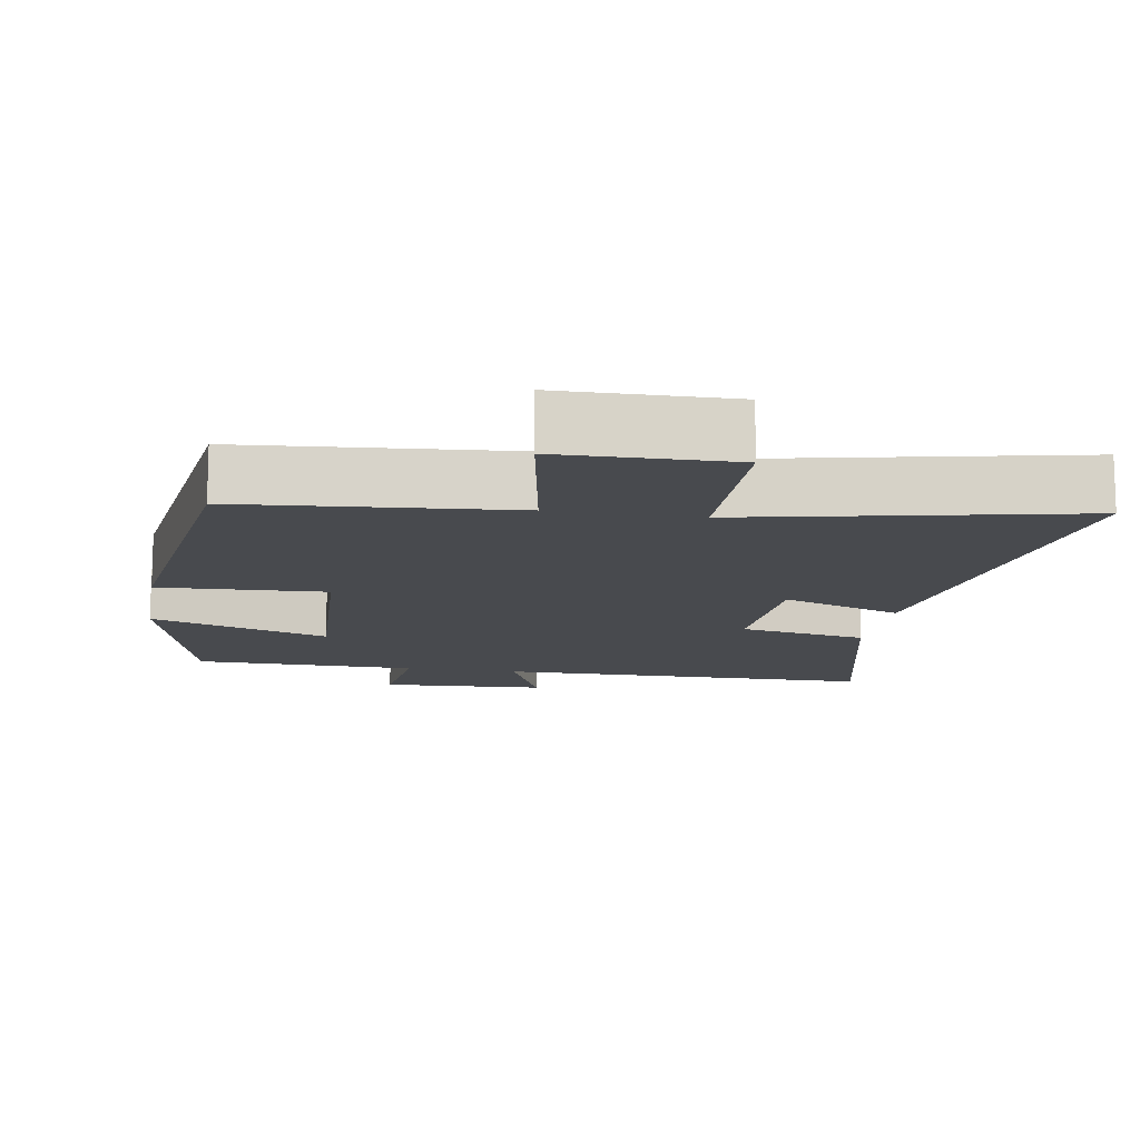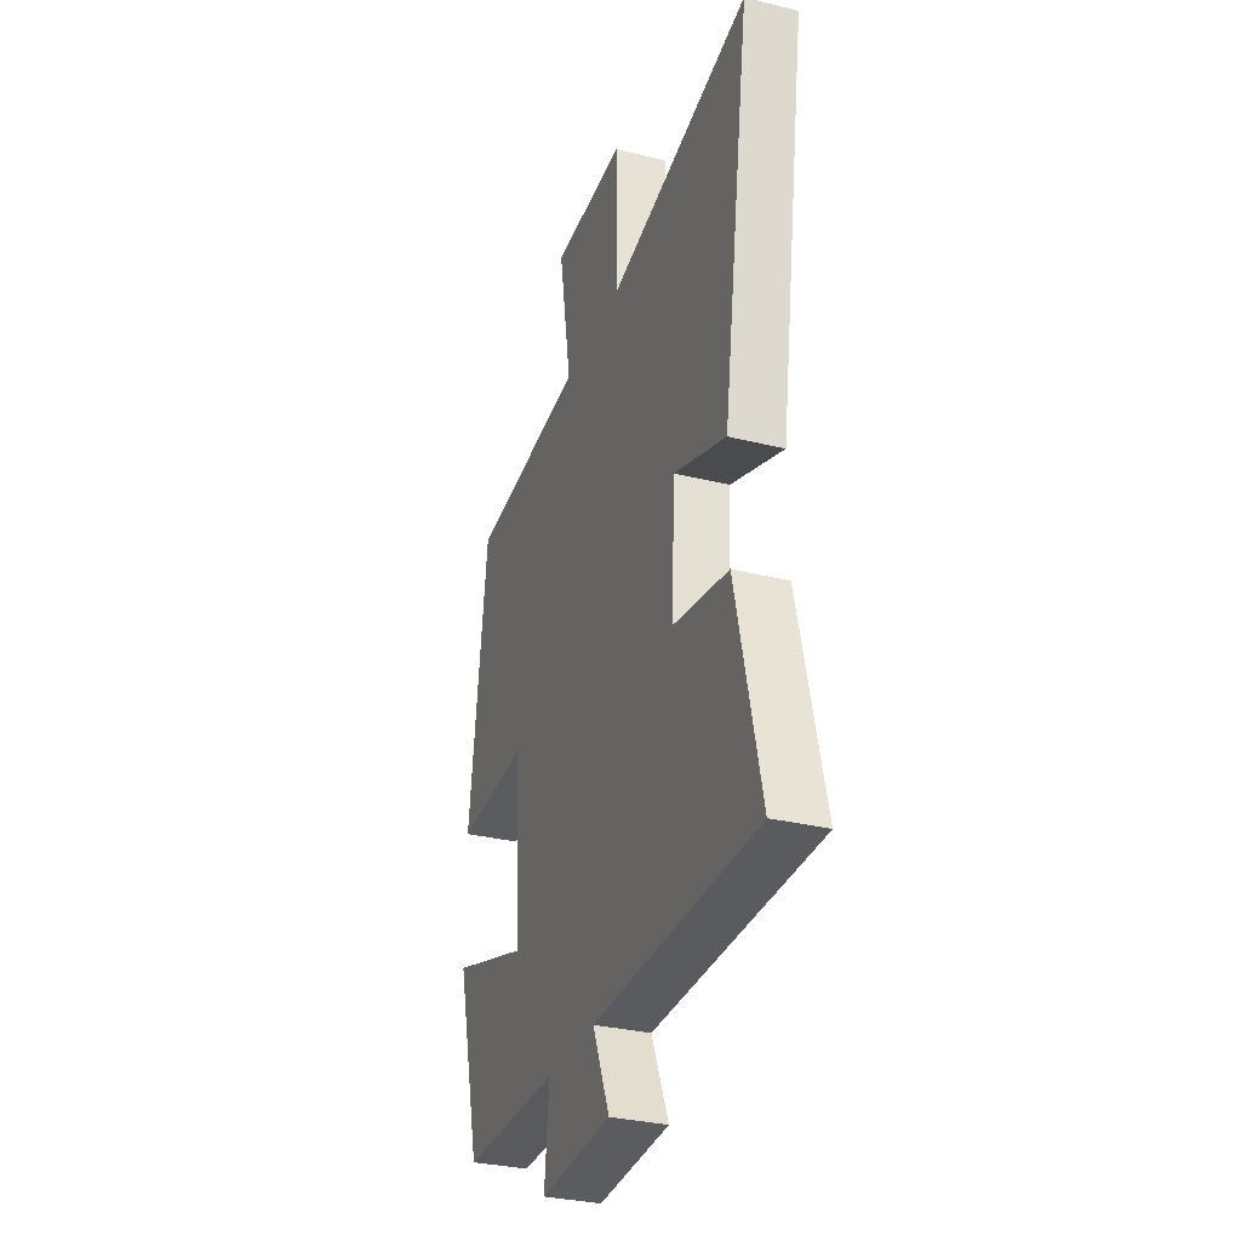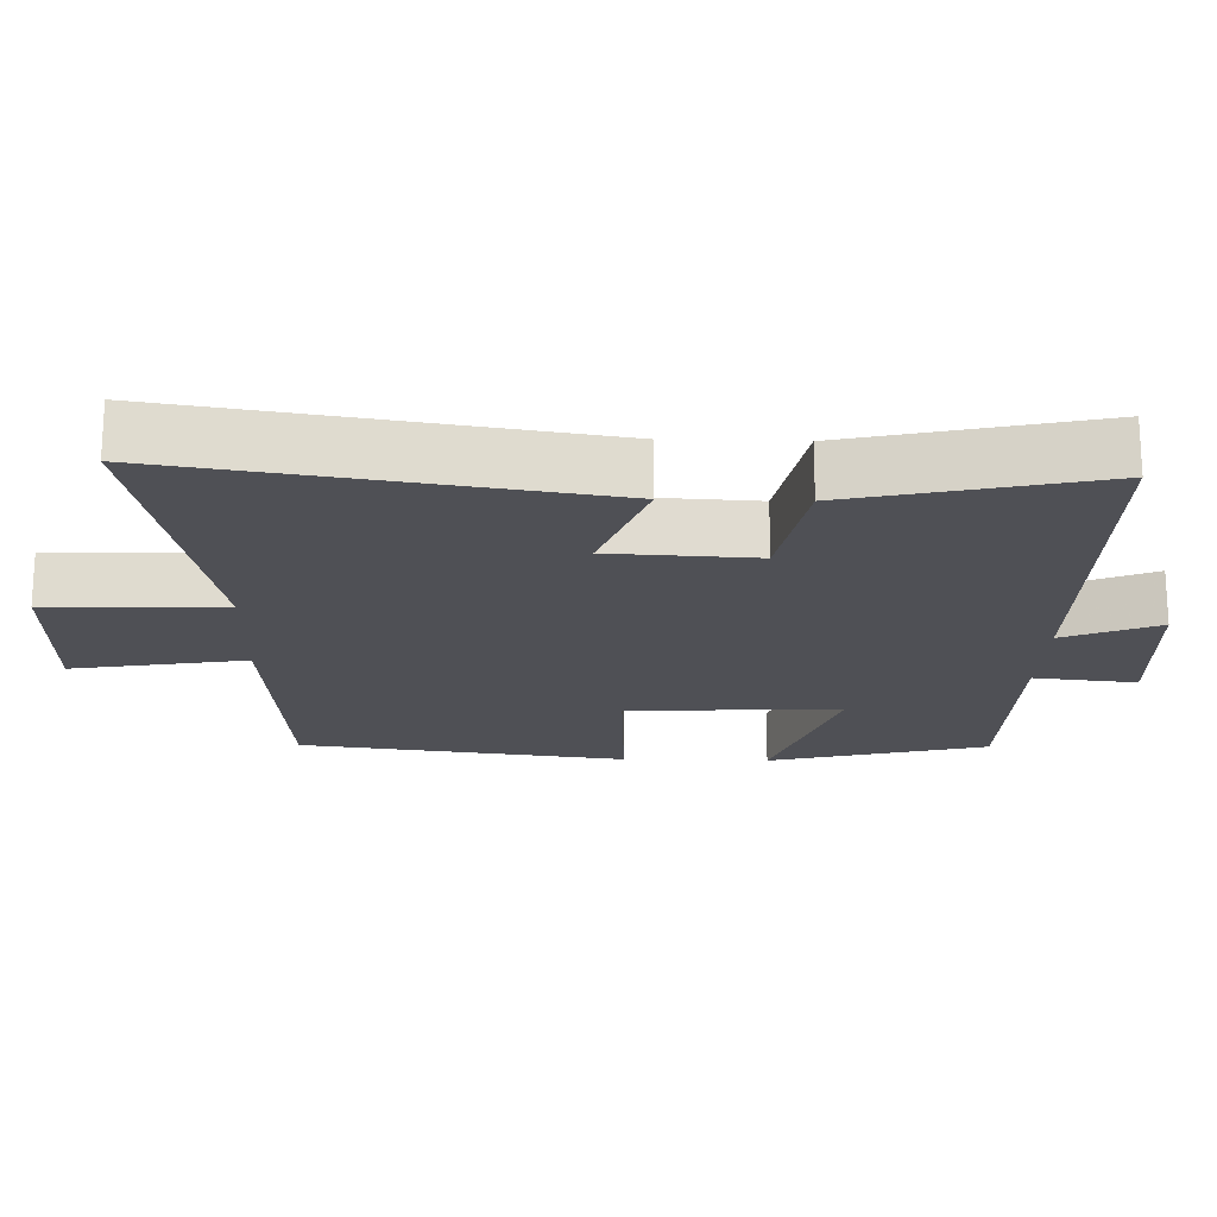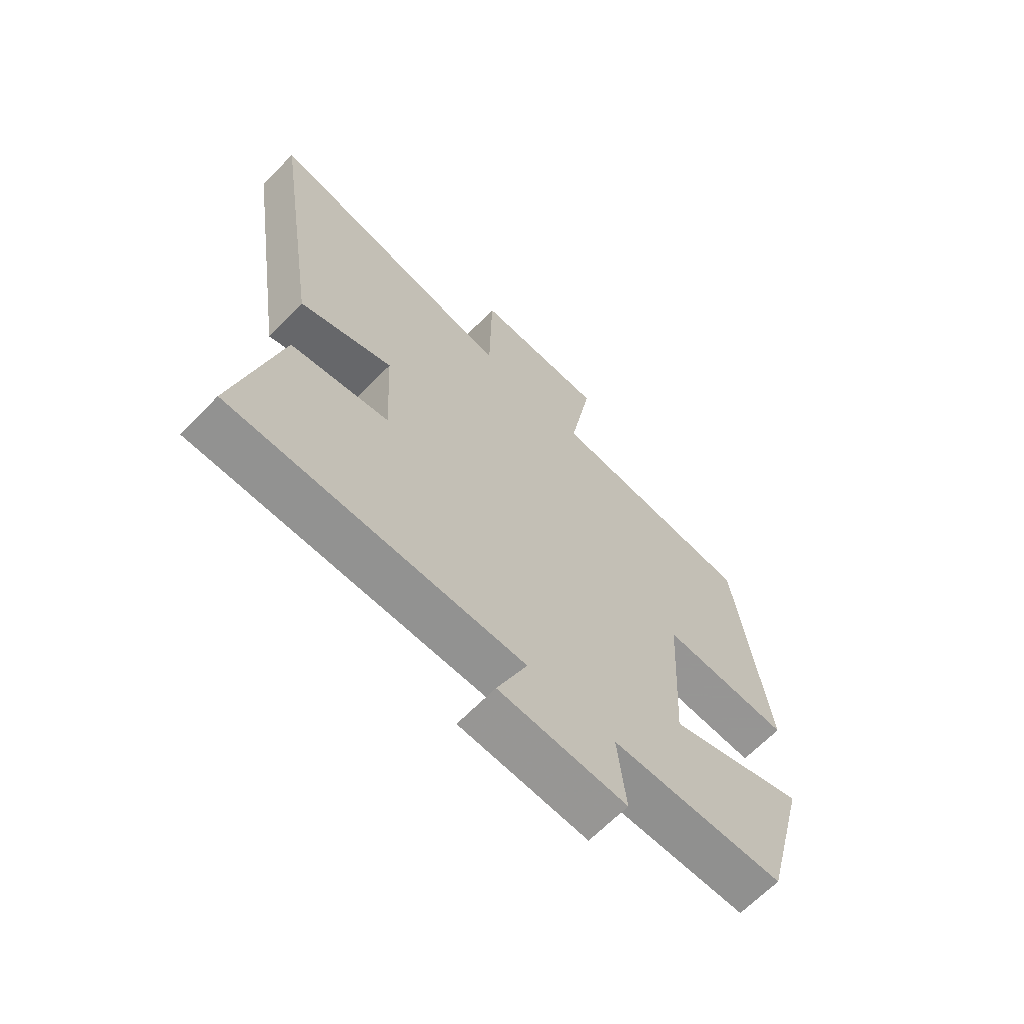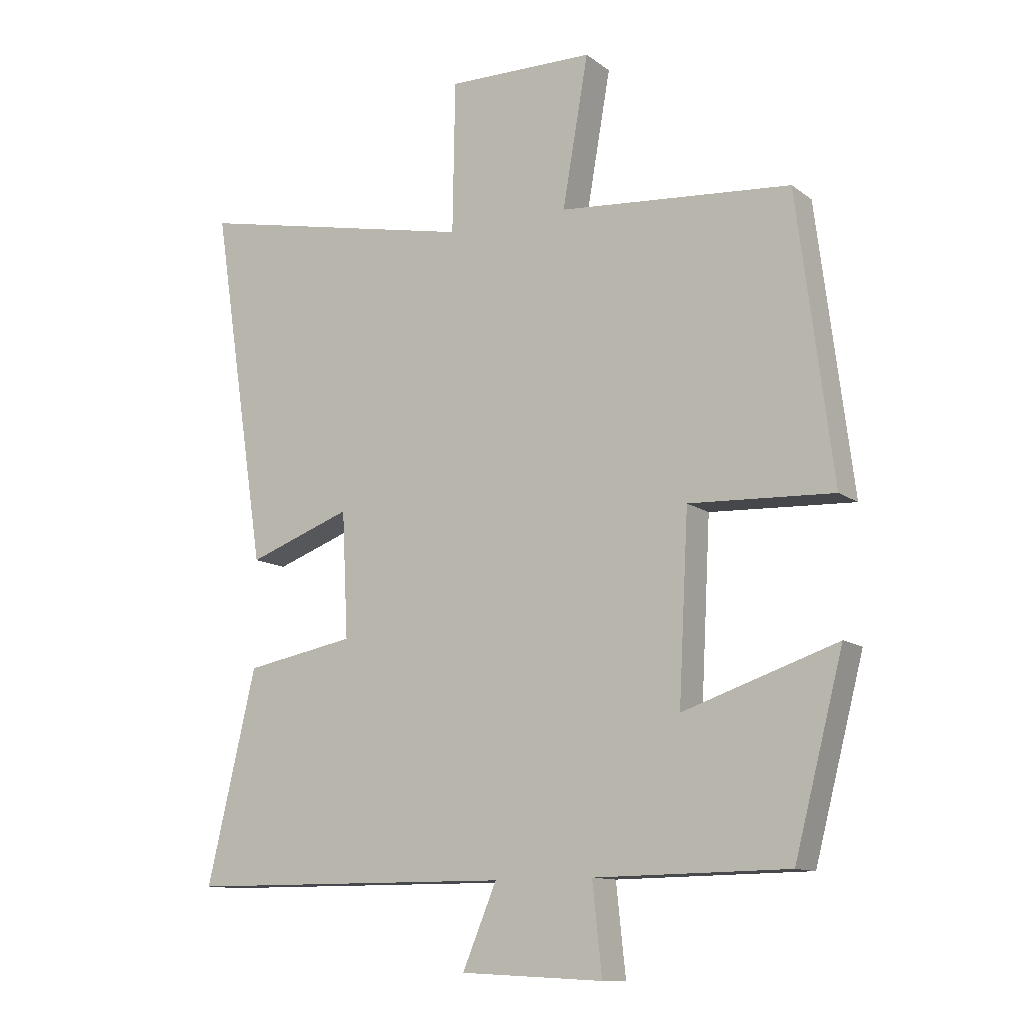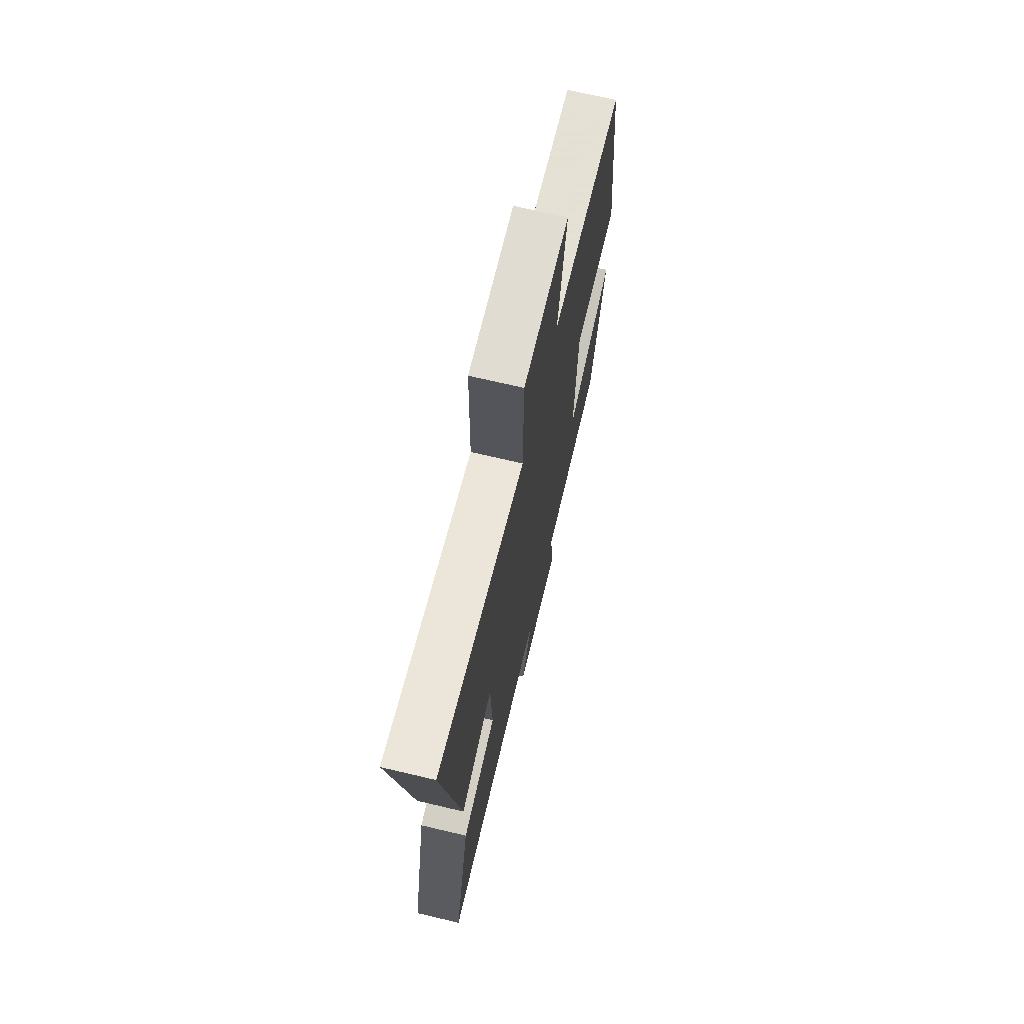
<metadata>
{"format":"obj","ext":"obj","renderer":"f3d","projection":"perspective","resolution":1024,"background":"white","views":[{"elev":-12.8,"azim":-9.6,"up":"+Y"},{"elev":-31.8,"azim":70.7,"up":"+Z"},{"elev":-19.4,"azim":88.2,"up":"+Y"},{"elev":-66.0,"azim":135.7,"up":"+Z"},{"elev":-11.9,"azim":-148.8,"up":"+Z"},{"elev":70.3,"azim":103.3,"up":"+Z"}]}
</metadata>
<code>
v -0.443 0.07 0.468
v -0.068 0.07 0.5
v -0.11 0.07 0.741
v 0.128 0.07 0.745
v 0.132 0.07 0.5
v 0.589 0.07 0.597
v 0.5 0.07 0.016
v 0.332 0.07 0.077
v 0.322 0.07 -0.125
v 0.5 0.07 -0.158
v 0.579 0.07 -0.497
v 0.051 0.07 -0.5
v 0.106 0.07 -0.631
v -0.124 0.07 -0.643
v -0.109 0.07 -0.5
v -0.421 0.07 -0.496
v -0.5 0.07 -0.192
v -0.252 0.07 -0.275
v -0.268 0.07 0.023
v -0.5 0.07 0.012
v -0.443 0 0.468
v -0.068 0 0.5
v -0.11 0 0.741
v 0.128 0 0.745
v 0.132 0 0.5
v 0.589 0 0.597
v 0.5 0 0.016
v 0.332 0 0.077
v 0.322 0 -0.125
v 0.5 0 -0.158
v 0.579 0 -0.497
v 0.051 0 -0.5
v 0.106 0 -0.631
v -0.124 0 -0.643
v -0.109 0 -0.5
v -0.421 0 -0.496
v -0.5 0 -0.192
v -0.252 0 -0.275
v -0.268 0 0.023
v -0.5 0 0.012
f 19 20 1 2
f 18 19 2
f 15 16 17 18
f 15 18 2
f 12 13 14 15
f 12 15 2
f 9 10 11 12
f 8 9 12 2
f 5 6 7 8
f 5 8 2 3
f 3 4 5
f 22 21 40 39
f 22 39 38
f 38 37 36 35
f 22 38 35
f 35 34 33 32
f 22 35 32
f 32 31 30 29
f 22 32 29 28
f 28 27 26 25
f 23 22 28 25
f 25 24 23
f 1 21 22 2
f 2 22 23 3
f 3 23 24 4
f 4 24 25 5
f 5 25 26 6
f 6 26 27 7
f 7 27 28 8
f 8 28 29 9
f 9 29 30 10
f 10 30 31 11
f 11 31 32 12
f 12 32 33 13
f 13 33 34 14
f 14 34 35 15
f 15 35 36 16
f 16 36 37 17
f 17 37 38 18
f 18 38 39 19
f 19 39 40 20
f 20 40 21 1

</code>
